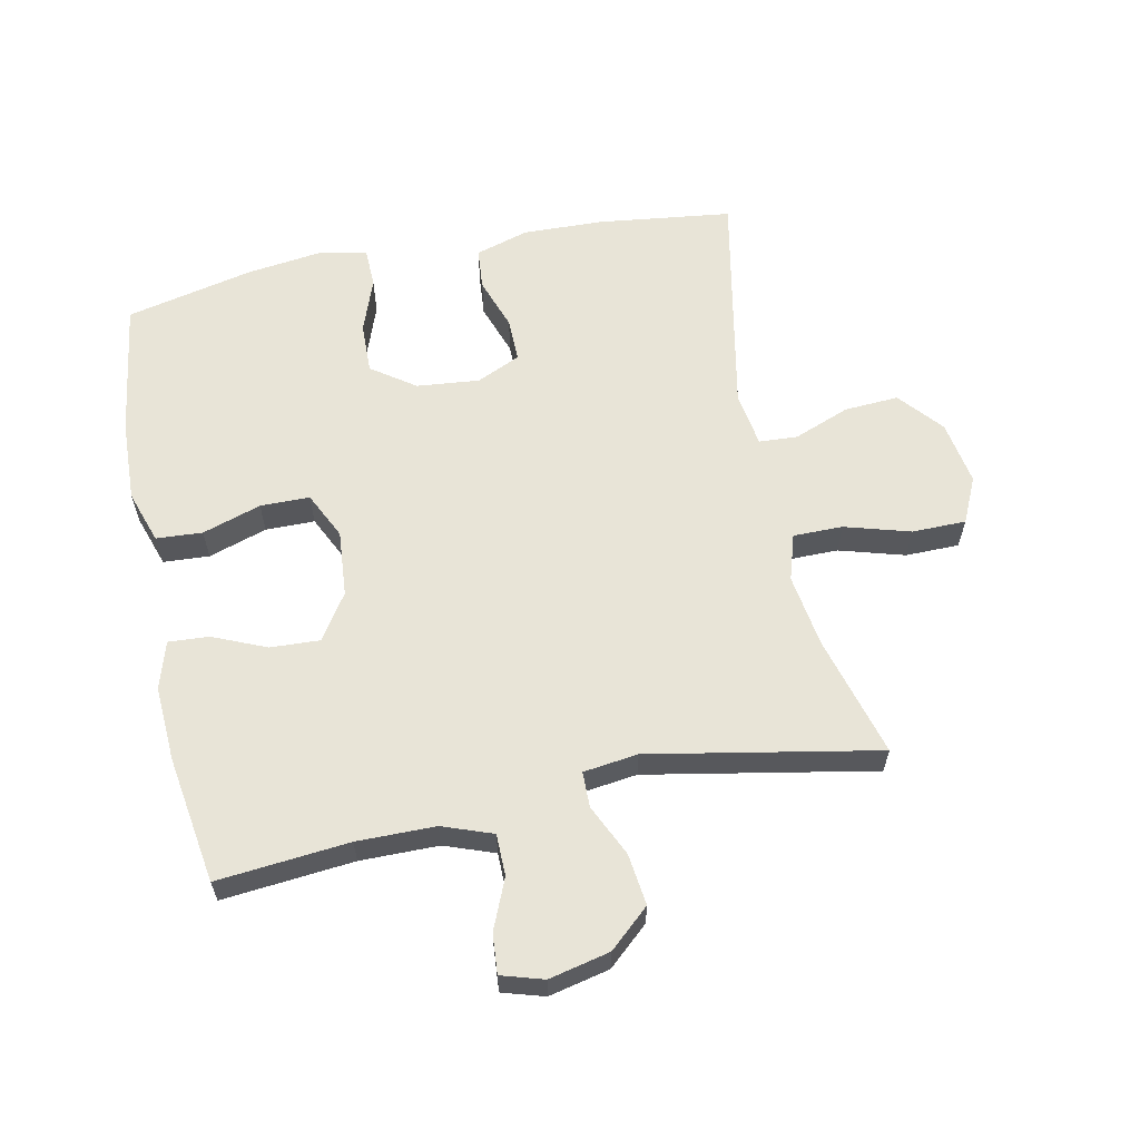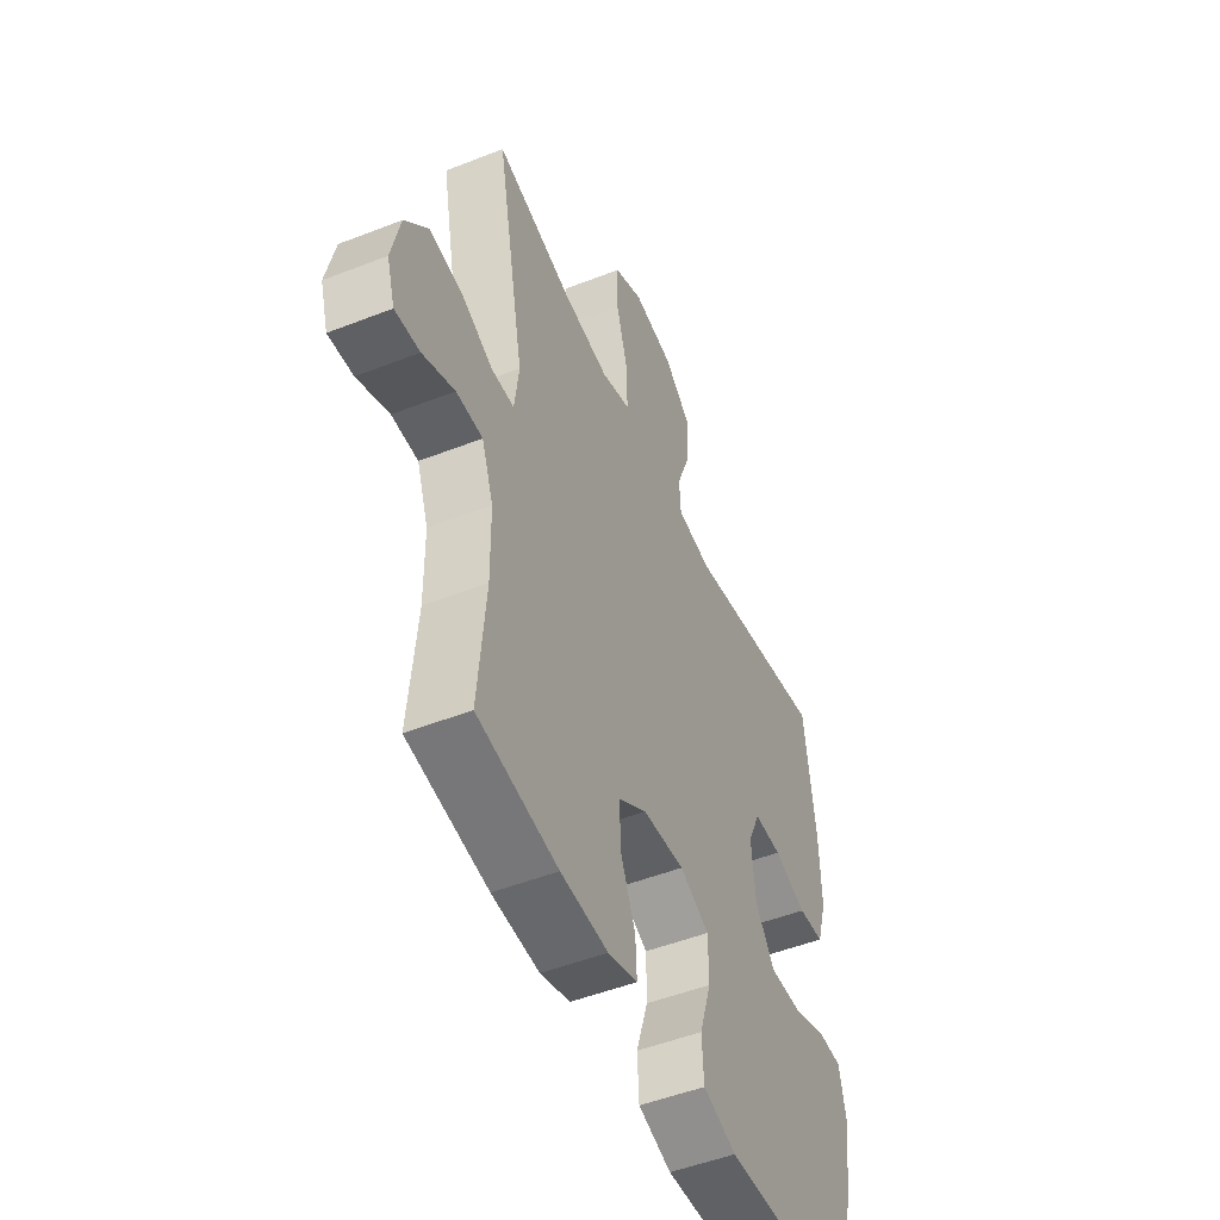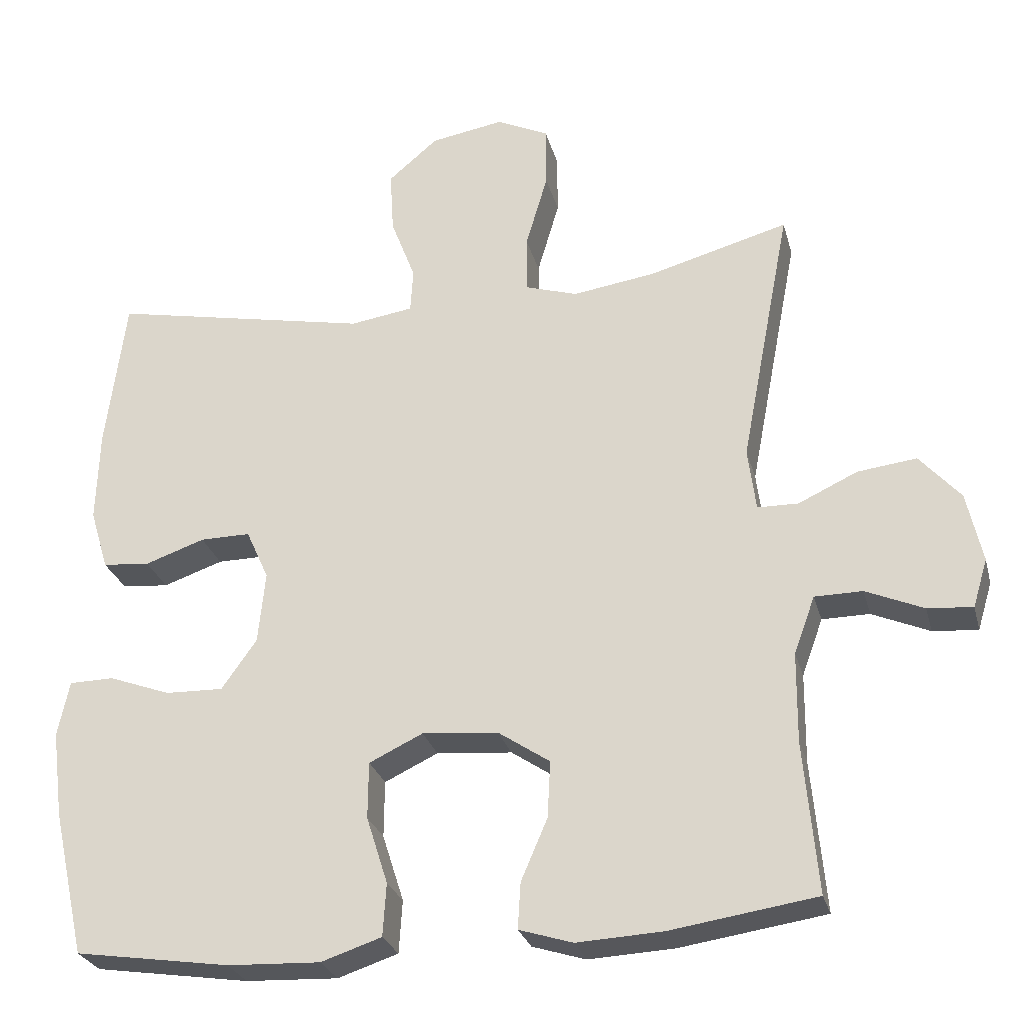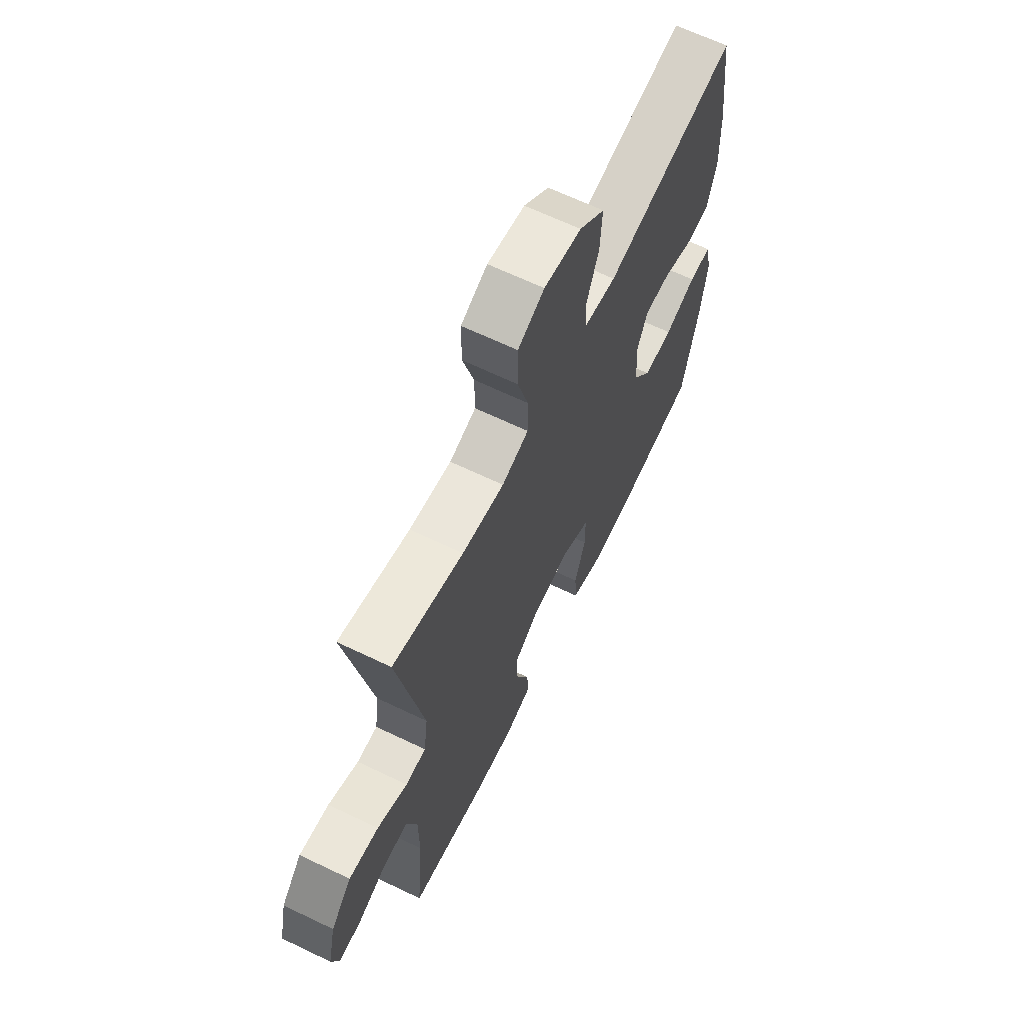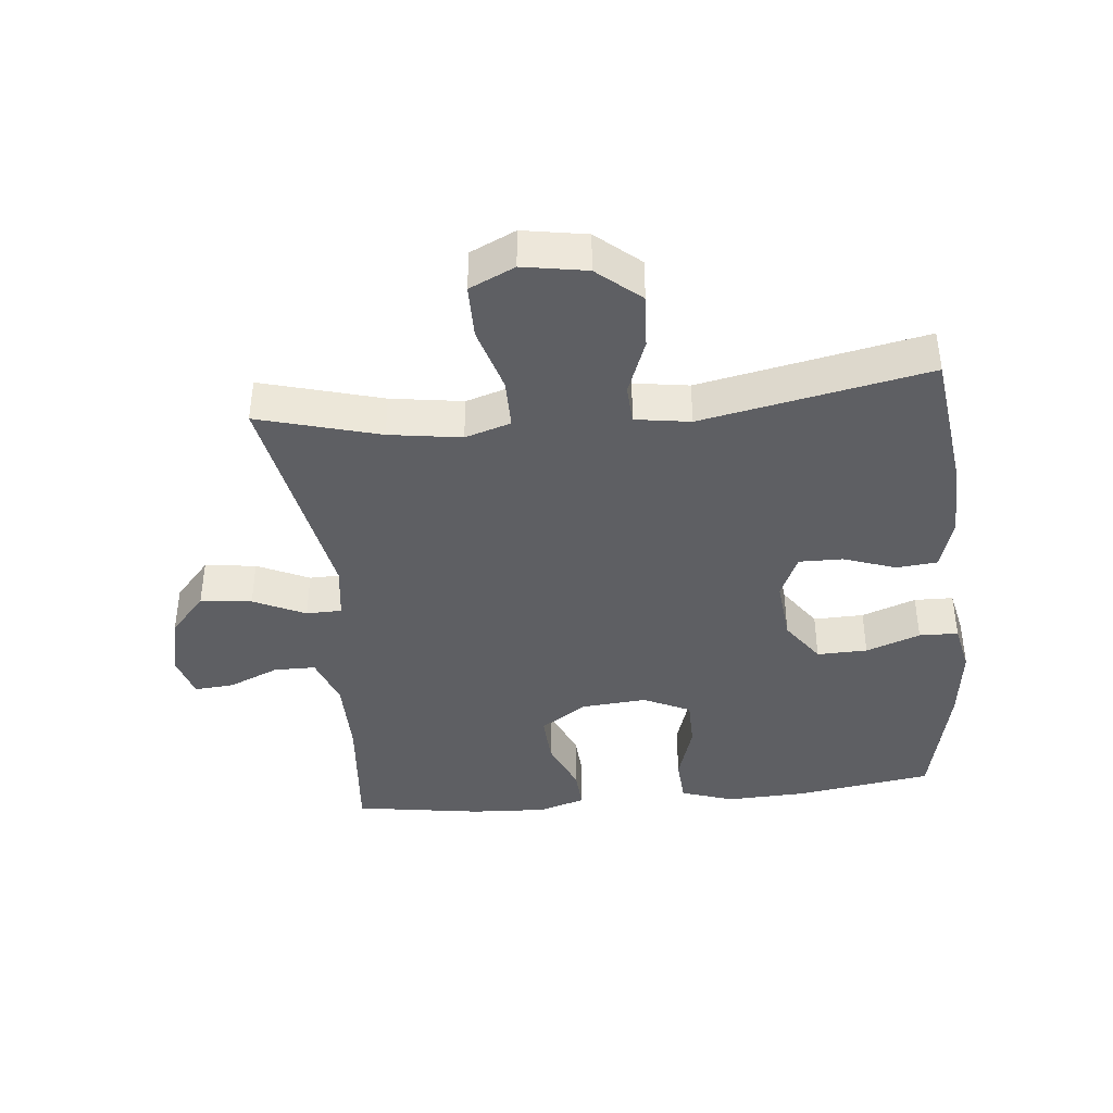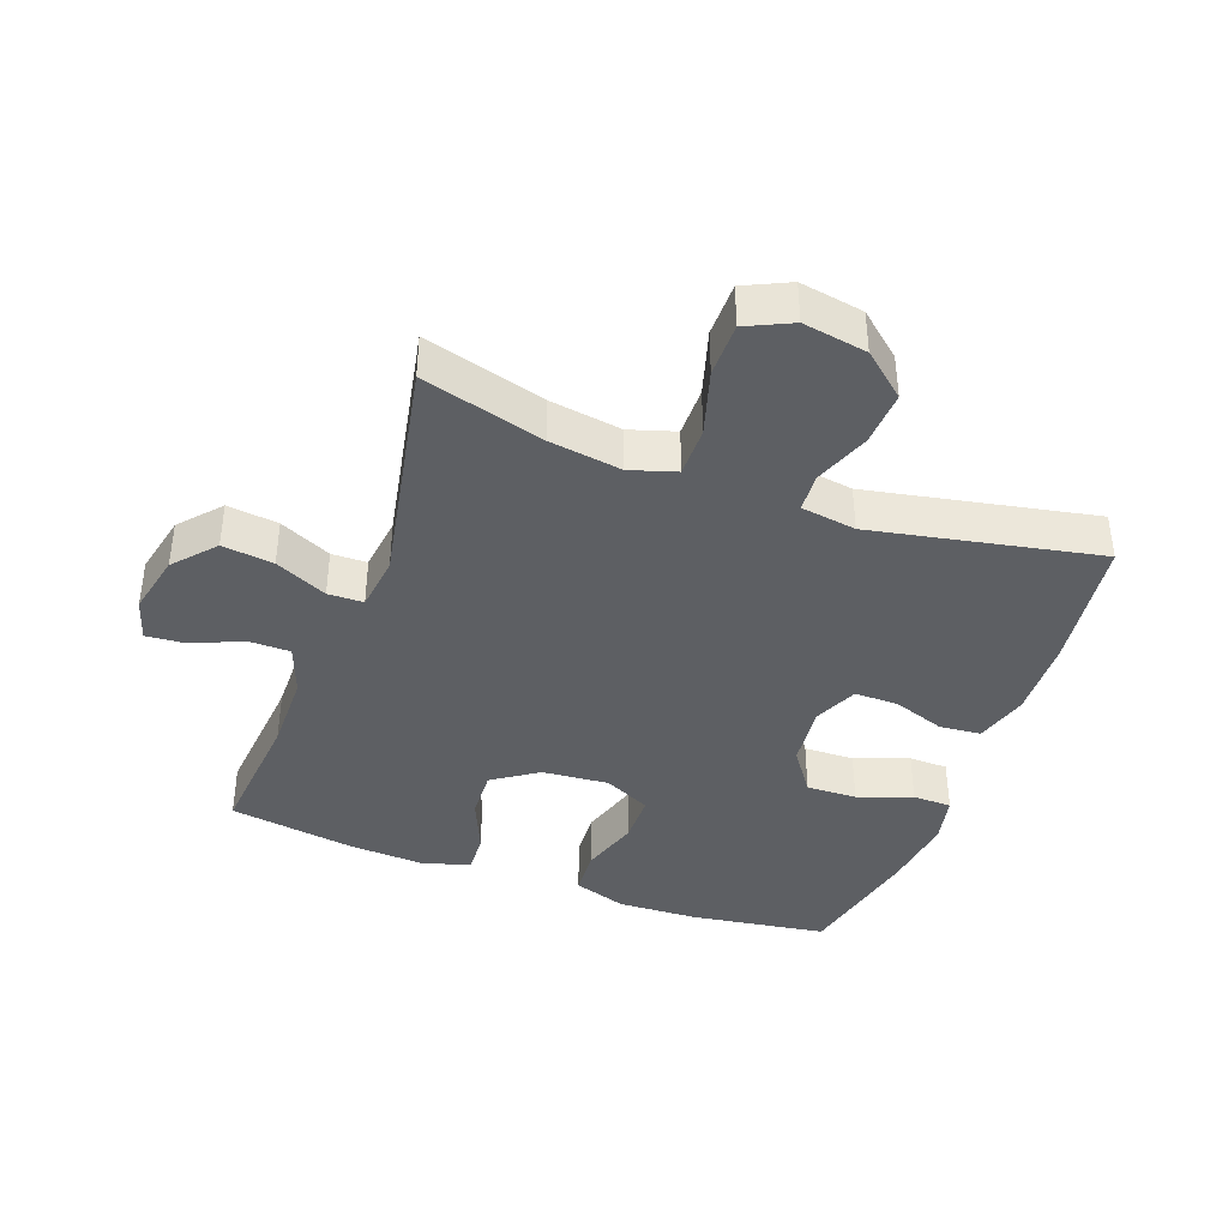
<metadata>
{"format":"obj","ext":"obj","renderer":"f3d","projection":"perspective","resolution":1024,"background":"white","views":[{"elev":61.3,"azim":-101.8,"up":"+Y"},{"elev":-49.7,"azim":-66.6,"up":"+Z"},{"elev":-26.9,"azim":-165.9,"up":"+Z"},{"elev":65.3,"azim":-64.2,"up":"+Z"},{"elev":-40.9,"azim":5.7,"up":"+Y"},{"elev":-40.3,"azim":-20.1,"up":"+Y"}]}
</metadata>
<code>
o path1424
v -0.2759 0.0375 -0.5551
v -0.1571 0.0375 -0.5614
v -0.08313 0.0375 -0.5384
v -0.08705 0.0375 -0.4747
v -0.1235 0.0375 -0.39
v -0.1276 0.0375 -0.3117
v -0.05602 0.0375 -0.2636
v 0.04882 0.0375 -0.2547
v 0.1229 0.0375 -0.2901
v 0.1236 0.0375 -0.3683
v 0.09408 0.0375 -0.4613
v 0.09875 0.0375 -0.5343
v 0.1823 0.0375 -0.562
v 0.3105 0.0375 -0.5567
v 0.5246 0.0375 -0.5246
v 0.5693 0.0375 -0.3237
v 0.5845 0.0375 -0.2041
v 0.5682 0.0375 -0.1275
v 0.5066 0.0375 -0.1263
v 0.421 0.0375 -0.1576
v 0.3412 0.0375 -0.1597
v 0.2927 0.0375 -0.09108
v 0.2827 0.0375 0.00808
v 0.3138 0.0375 0.07732
v 0.3832 0.0375 0.07664
v 0.4657 0.0375 0.04802
v 0.5308 0.0375 0.05394
v 0.5559 0.0375 0.1376
v 0.5519 0.0375 0.2648
v 0.5246 0.0375 0.4771
v 0.1661 0.0375 0.4065
v 0.07901 0.0375 0.4197
v 0.07524 0.0375 0.4805
v 0.109 0.0375 0.5687
v 0.114 0.0375 0.6549
v 0.0454 0.0375 0.7132
v -0.05598 0.0375 0.7304
v -0.1278 0.0375 0.6969
v -0.1282 0.0375 0.6114
v -0.09781 0.0375 0.508
v -0.09761 0.0375 0.4296
v -0.1703 0.0375 0.4069
v -0.2846 0.0375 0.4238
v -0.4773 0.0375 0.4771
v -0.408 0.0375 0.1157
v -0.4191 0.0375 0.02918
v -0.4751 0.0375 0.02818
v -0.5574 0.0375 0.06627
v -0.6386 0.0375 0.0762
v -0.6951 0.0375 0.01236
v -0.7167 0.0375 -0.08419
v -0.6965 0.0375 -0.1508
v -0.6341 0.0375 -0.1458
v -0.5544 0.0375 -0.1117
v -0.4884 0.0375 -0.1123
v -0.4594 0.0375 -0.1917
v -0.4582 0.0375 -0.3159
v -0.4773 0.0375 -0.5246
v -0.2759 -0.0375 -0.5551
v -0.1571 -0.0375 -0.5614
v -0.08313 -0.0375 -0.5384
v -0.08705 -0.0375 -0.4747
v -0.1235 -0.0375 -0.39
v -0.1276 -0.0375 -0.3117
v -0.05602 -0.0375 -0.2636
v 0.04882 -0.0375 -0.2547
v 0.1229 -0.0375 -0.2901
v 0.1236 -0.0375 -0.3683
v 0.09408 -0.0375 -0.4613
v 0.09875 -0.0375 -0.5343
v 0.1823 -0.0375 -0.562
v 0.3105 -0.0375 -0.5567
v 0.5246 -0.0375 -0.5246
v 0.5693 -0.0375 -0.3237
v 0.5845 -0.0375 -0.2041
v 0.5682 -0.0375 -0.1275
v 0.5066 -0.0375 -0.1263
v 0.421 -0.0375 -0.1576
v 0.3412 -0.0375 -0.1597
v 0.2927 -0.0375 -0.09108
v 0.2827 -0.0375 0.00808
v 0.3138 -0.0375 0.07732
v 0.3832 -0.0375 0.07664
v 0.4657 -0.0375 0.04802
v 0.5308 -0.0375 0.05394
v 0.5559 -0.0375 0.1376
v 0.5519 -0.0375 0.2648
v 0.5246 -0.0375 0.4771
v 0.1661 -0.0375 0.4065
v 0.07901 -0.0375 0.4197
v 0.07524 -0.0375 0.4805
v 0.109 -0.0375 0.5687
v 0.114 -0.0375 0.6549
v 0.0454 -0.0375 0.7132
v -0.05598 -0.0375 0.7304
v -0.1278 -0.0375 0.6969
v -0.1282 -0.0375 0.6114
v -0.09781 -0.0375 0.508
v -0.09761 -0.0375 0.4296
v -0.1703 -0.0375 0.4069
v -0.2846 -0.0375 0.4238
v -0.4773 -0.0375 0.4771
v -0.408 -0.0375 0.1157
v -0.4191 -0.0375 0.02918
v -0.4751 -0.0375 0.02818
v -0.5574 -0.0375 0.06627
v -0.6386 -0.0375 0.0762
v -0.6951 -0.0375 0.01236
v -0.7167 -0.0375 -0.08419
v -0.6965 -0.0375 -0.1508
v -0.6341 -0.0375 -0.1458
v -0.5544 -0.0375 -0.1117
v -0.4884 -0.0375 -0.1123
v -0.4594 -0.0375 -0.1917
v -0.4582 -0.0375 -0.3159
v -0.4773 -0.0375 -0.5246
v 0.09875 0.0375 -0.5343
v 0.09875 0.0375 -0.5343
v 0.1823 0.0375 -0.562
v 0.3105 0.0375 -0.5567
v -0.2759 0.0375 -0.5551
v -0.1571 0.0375 -0.5614
v -0.08313 0.0375 -0.5384
v -0.08313 0.0375 -0.5384
v -0.08705 0.0375 -0.4747
v 0.09408 0.0375 -0.4613
v 0.5246 0.0375 -0.5246
v 0.5246 0.0375 -0.5246
v -0.4773 0.0375 -0.5246
v -0.4773 0.0375 -0.5246
v -0.1235 0.0375 -0.39
v 0.1236 0.0375 -0.3683
v 0.5693 0.0375 -0.3237
v -0.4582 0.0375 -0.3159
v -0.1276 0.0375 -0.3117
v 0.1229 0.0375 -0.2901
v 0.1229 0.0375 -0.2901
v 0.5845 0.0375 -0.2041
v -0.4594 0.0375 -0.1917
v -0.05602 0.0375 -0.2636
v 0.04882 0.0375 -0.2547
v 0.5682 0.0375 -0.1275
v 0.5682 0.0375 -0.1275
v -0.4884 0.0375 -0.1123
v -0.4884 0.0375 -0.1123
v 0.421 0.0375 -0.1576
v 0.3412 0.0375 -0.1597
v 0.2927 0.0375 -0.09108
v 0.5066 0.0375 -0.1263
v -0.7167 0.0375 -0.08419
v -0.6965 0.0375 -0.1508
v -0.6965 0.0375 -0.1508
v -0.6341 0.0375 -0.1458
v -0.5544 0.0375 -0.1117
v 0.2827 0.0375 0.00808
v -0.6951 0.0375 0.01236
v 0.3138 0.0375 0.07732
v 0.3138 0.0375 0.07732
v -0.6386 0.0375 0.0762
v -0.4191 0.0375 0.02918
v -0.4191 0.0375 0.02918
v -0.4751 0.0375 0.02818
v -0.5574 0.0375 0.06627
v -0.408 0.0375 0.1157
v 0.3832 0.0375 0.07664
v 0.4657 0.0375 0.04802
v 0.5308 0.0375 0.05394
v 0.5308 0.0375 0.05394
v 0.5559 0.0375 0.1376
v 0.5519 0.0375 0.2648
v -0.4773 0.0375 0.4771
v -0.4773 0.0375 0.4771
v -0.1703 0.0375 0.4069
v -0.2846 0.0375 0.4238
v 0.1661 0.0375 0.4065
v 0.07901 0.0375 0.4197
v 0.07901 0.0375 0.4197
v -0.09761 0.0375 0.4296
v -0.09761 0.0375 0.4296
v 0.07524 0.0375 0.4805
v -0.09781 0.0375 0.508
v 0.5246 0.0375 0.4771
v 0.5246 0.0375 0.4771
v 0.109 0.0375 0.5687
v -0.1282 0.0375 0.6114
v 0.114 0.0375 0.6549
v -0.1278 0.0375 0.6969
v -0.1278 0.0375 0.6969
v 0.0454 0.0375 0.7132
v -0.05598 0.0375 0.7304
v 0.09875 -0.0375 -0.5343
v 0.09875 -0.0375 -0.5343
v 0.1823 -0.0375 -0.562
v 0.3105 -0.0375 -0.5567
v -0.2759 -0.0375 -0.5551
v -0.1571 -0.0375 -0.5614
v -0.08313 -0.0375 -0.5384
v -0.08313 -0.0375 -0.5384
v -0.08705 -0.0375 -0.4747
v 0.09408 -0.0375 -0.4613
v 0.5246 -0.0375 -0.5246
v 0.5246 -0.0375 -0.5246
v -0.4773 -0.0375 -0.5246
v -0.4773 -0.0375 -0.5246
v -0.1235 -0.0375 -0.39
v 0.1236 -0.0375 -0.3683
v 0.5693 -0.0375 -0.3237
v -0.4582 -0.0375 -0.3159
v -0.1276 -0.0375 -0.3117
v 0.1229 -0.0375 -0.2901
v 0.1229 -0.0375 -0.2901
v 0.5845 -0.0375 -0.2041
v -0.4594 -0.0375 -0.1917
v -0.05602 -0.0375 -0.2636
v 0.04882 -0.0375 -0.2547
v 0.5682 -0.0375 -0.1275
v 0.5682 -0.0375 -0.1275
v -0.4884 -0.0375 -0.1123
v -0.4884 -0.0375 -0.1123
v 0.421 -0.0375 -0.1576
v 0.3412 -0.0375 -0.1597
v 0.2927 -0.0375 -0.09108
v 0.5066 -0.0375 -0.1263
v -0.7167 -0.0375 -0.08419
v -0.6965 -0.0375 -0.1508
v -0.6965 -0.0375 -0.1508
v -0.6341 -0.0375 -0.1458
v -0.5544 -0.0375 -0.1117
v 0.2827 -0.0375 0.00808
v -0.6951 -0.0375 0.01236
v 0.3138 -0.0375 0.07732
v 0.3138 -0.0375 0.07732
v -0.6386 -0.0375 0.0762
v -0.4191 -0.0375 0.02918
v -0.4191 -0.0375 0.02918
v -0.4751 -0.0375 0.02818
v -0.5574 -0.0375 0.06627
v -0.408 -0.0375 0.1157
v 0.3832 -0.0375 0.07664
v 0.4657 -0.0375 0.04802
v 0.5308 -0.0375 0.05394
v 0.5308 -0.0375 0.05394
v 0.5559 -0.0375 0.1376
v 0.5519 -0.0375 0.2648
v -0.4773 -0.0375 0.4771
v -0.4773 -0.0375 0.4771
v -0.1703 -0.0375 0.4069
v -0.2846 -0.0375 0.4238
v 0.1661 -0.0375 0.4065
v 0.07901 -0.0375 0.4197
v 0.07901 -0.0375 0.4197
v -0.09761 -0.0375 0.4296
v -0.09761 -0.0375 0.4296
v 0.07524 -0.0375 0.4805
v -0.09781 -0.0375 0.508
v 0.5246 -0.0375 0.4771
v 0.5246 -0.0375 0.4771
v 0.109 -0.0375 0.5687
v -0.1282 -0.0375 0.6114
v 0.114 -0.0375 0.6549
v -0.1278 -0.0375 0.6969
v -0.1278 -0.0375 0.6969
v 0.0454 -0.0375 0.7132
v -0.05598 -0.0375 0.7304
f 229 214 215
f 238 214 247
f 250 231 249
f 258 255 254
f 215 210 222
f 256 249 244
f 224 227 230
f 233 230 237
f 222 210 221
f 221 210 206
f 220 212 223
f 230 228 237
f 194 206 193
f 238 248 245
f 231 239 244
f 263 259 258
f 250 229 231
f 260 263 258
f 223 212 216
f 234 209 214
f 252 247 229
f 218 236 228
f 195 205 208
f 207 194 201
f 195 208 203
f 193 200 191
f 236 218 234
f 221 194 207
f 221 206 194
f 234 213 209
f 247 214 229
f 248 238 247
f 209 208 205
f 249 231 244
f 261 259 264
f 243 240 241
f 255 252 254
f 254 252 250
f 258 259 255
f 264 259 263
f 225 227 224
f 221 207 220
f 205 196 199
f 193 206 200
f 237 228 236
f 218 213 234
f 196 205 195
f 199 196 197
f 243 239 240
f 213 208 209
f 244 239 243
f 229 215 222
f 250 252 229
f 234 214 238
f 228 230 227
f 220 207 212
f 118 13 71 192
f 13 14 72 71
f 1 2 60 59
f 2 124 198 60
f 3 4 62 61
f 11 12 70 69
f 14 128 202 72
f 130 1 59 204
f 4 5 63 62
f 10 11 69 68
f 15 16 74 73
f 57 58 116 115
f 5 6 64 63
f 137 10 68 211
f 16 17 75 74
f 56 57 115 114
f 6 7 65 64
f 8 9 67 66
f 7 8 66 65
f 17 143 217 75
f 145 56 114 219
f 20 21 79 78
f 21 22 80 79
f 19 20 78 77
f 18 19 77 76
f 51 152 226 109
f 52 53 111 110
f 53 54 112 111
f 54 55 113 112
f 22 23 81 80
f 50 51 109 108
f 23 158 232 81
f 49 50 108 107
f 161 47 105 235
f 48 49 107 106
f 47 48 106 105
f 45 46 104 103
f 25 26 84 83
f 26 168 242 84
f 27 28 86 85
f 24 25 83 82
f 28 29 87 86
f 172 45 103 246
f 42 43 101 100
f 31 177 251 89
f 179 42 100 253
f 32 33 91 90
f 40 41 99 98
f 183 31 89 257
f 29 30 88 87
f 43 44 102 101
f 33 34 92 91
f 39 40 98 97
f 34 35 93 92
f 188 39 97 262
f 35 36 94 93
f 37 38 96 95
f 36 37 95 94
f 155 141 140
f 164 173 140
f 176 175 157
f 184 180 181
f 141 148 136
f 182 170 175
f 150 156 153
f 159 163 156
f 148 147 136
f 147 132 136
f 146 149 138
f 156 163 154
f 120 119 132
f 164 171 174
f 157 170 165
f 189 184 185
f 176 157 155
f 186 184 189
f 149 142 138
f 160 140 135
f 178 155 173
f 144 154 162
f 121 134 131
f 133 127 120
f 121 129 134
f 119 117 126
f 162 160 144
f 147 133 120
f 147 120 132
f 160 135 139
f 173 155 140
f 174 173 164
f 135 131 134
f 175 170 157
f 187 190 185
f 169 167 166
f 181 180 178
f 180 176 178
f 184 181 185
f 190 189 185
f 151 150 153
f 147 146 133
f 131 125 122
f 119 126 132
f 163 162 154
f 144 160 139
f 122 121 131
f 125 123 122
f 169 166 165
f 139 135 134
f 170 169 165
f 155 148 141
f 176 155 178
f 160 164 140
f 154 153 156
f 146 138 133

</code>
